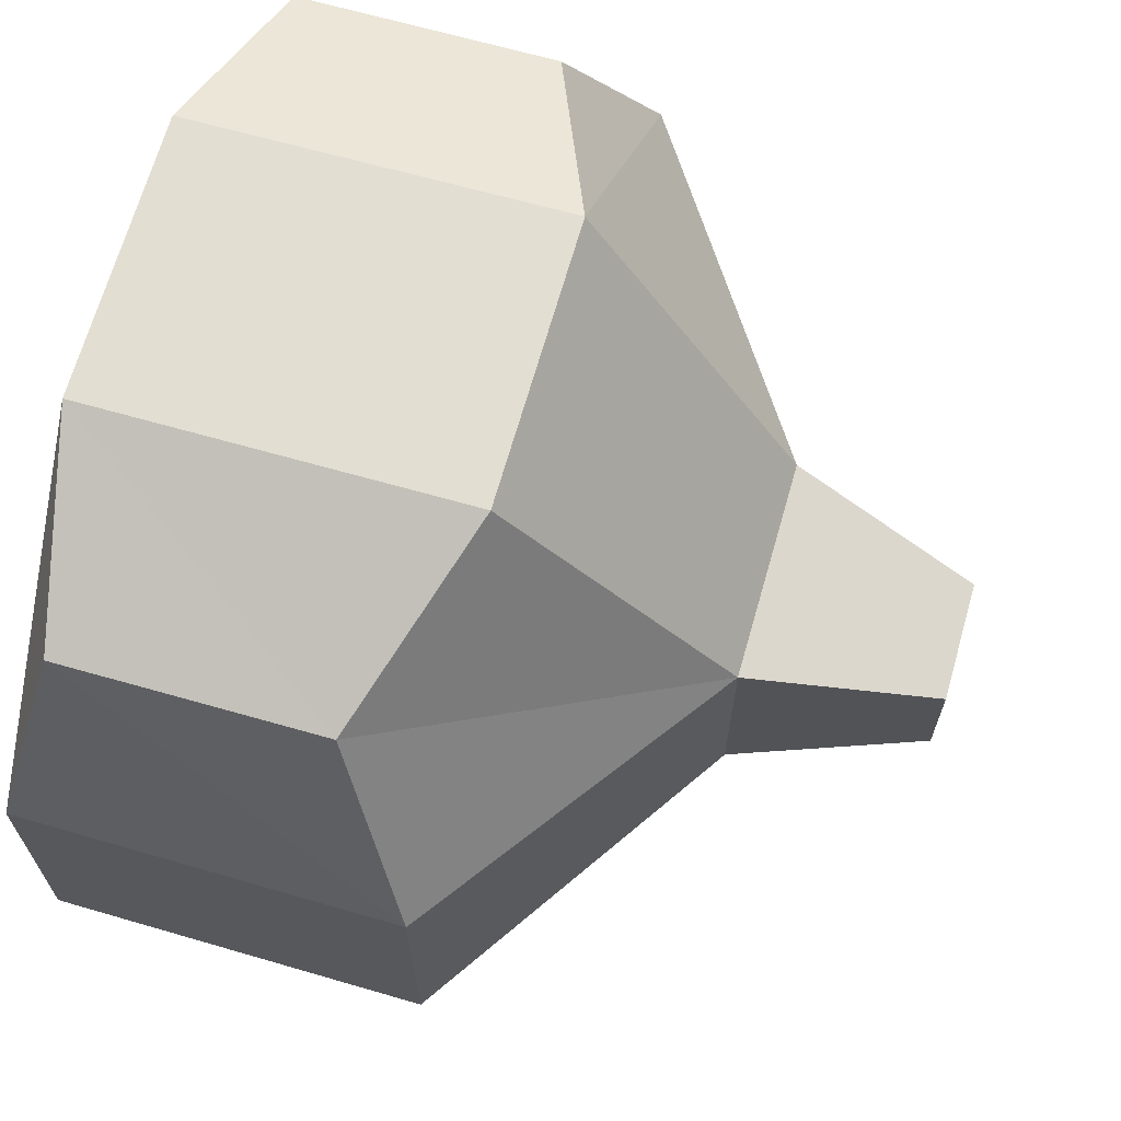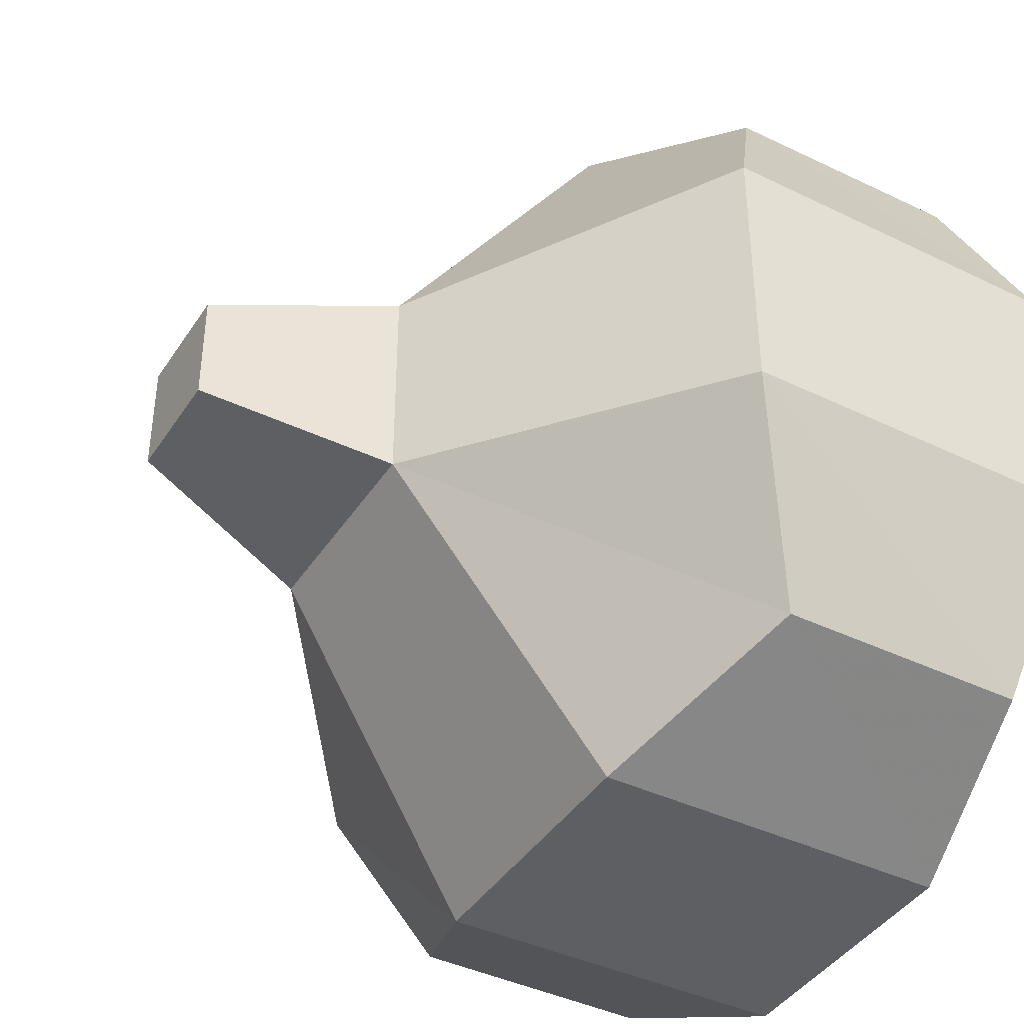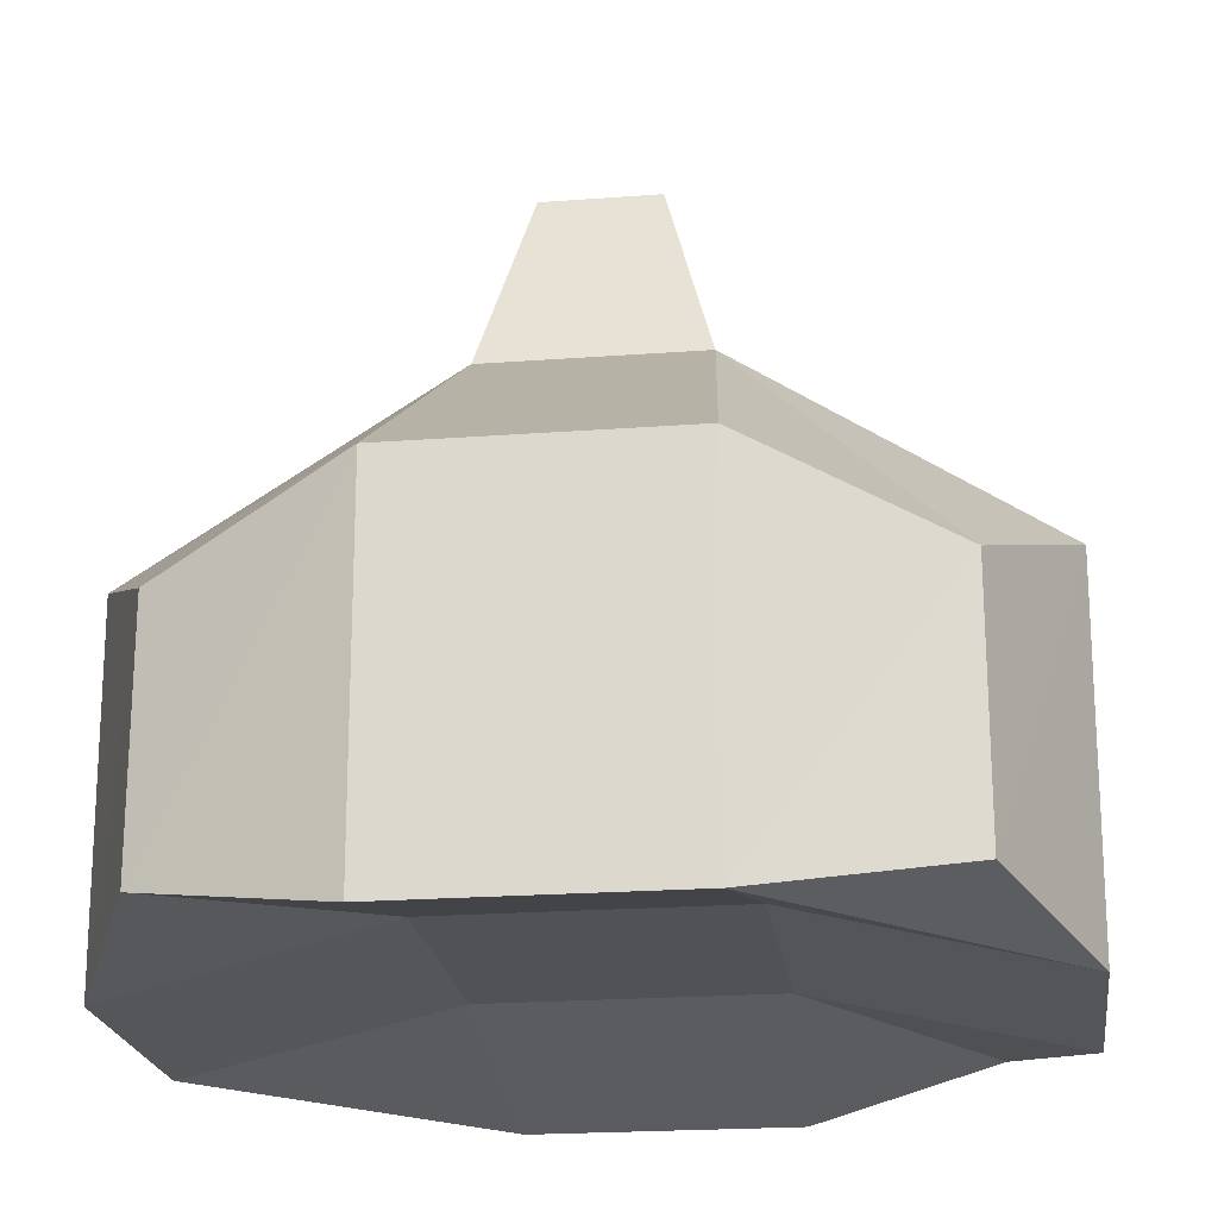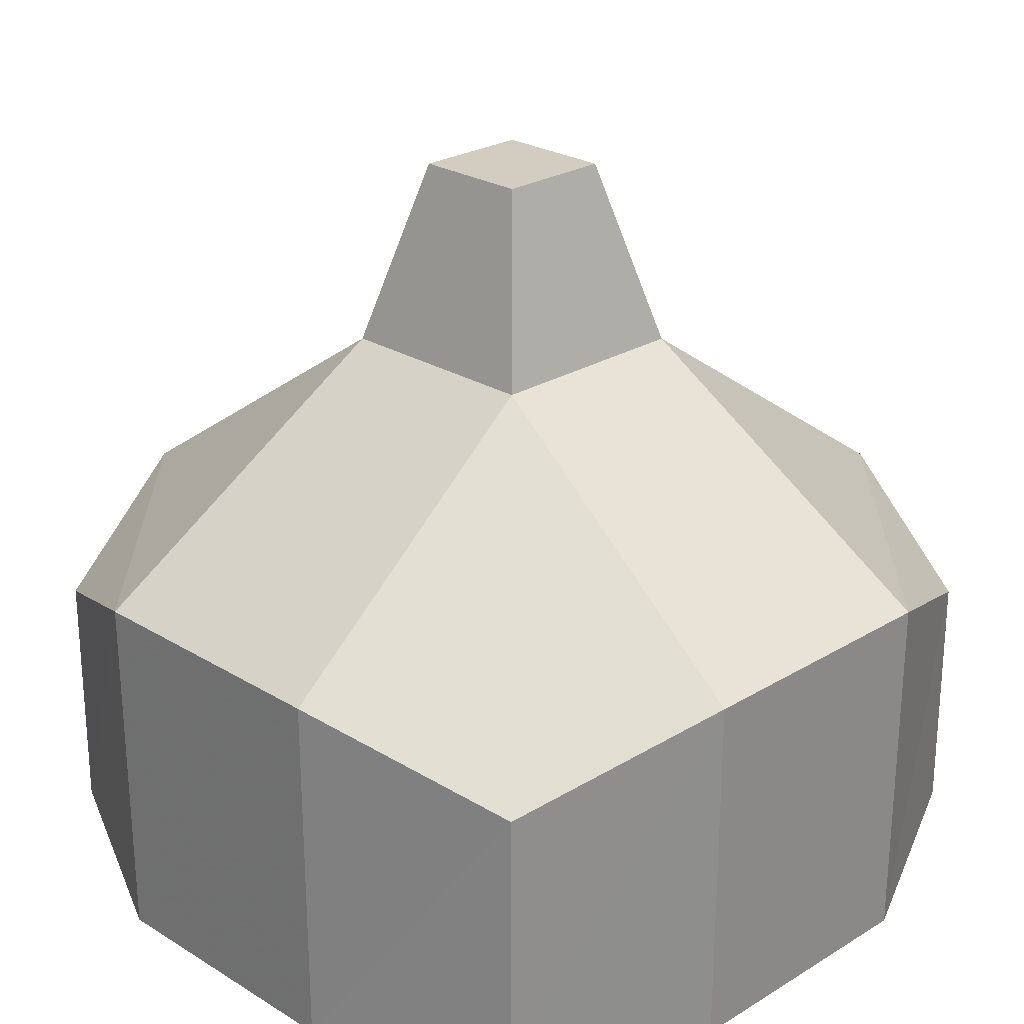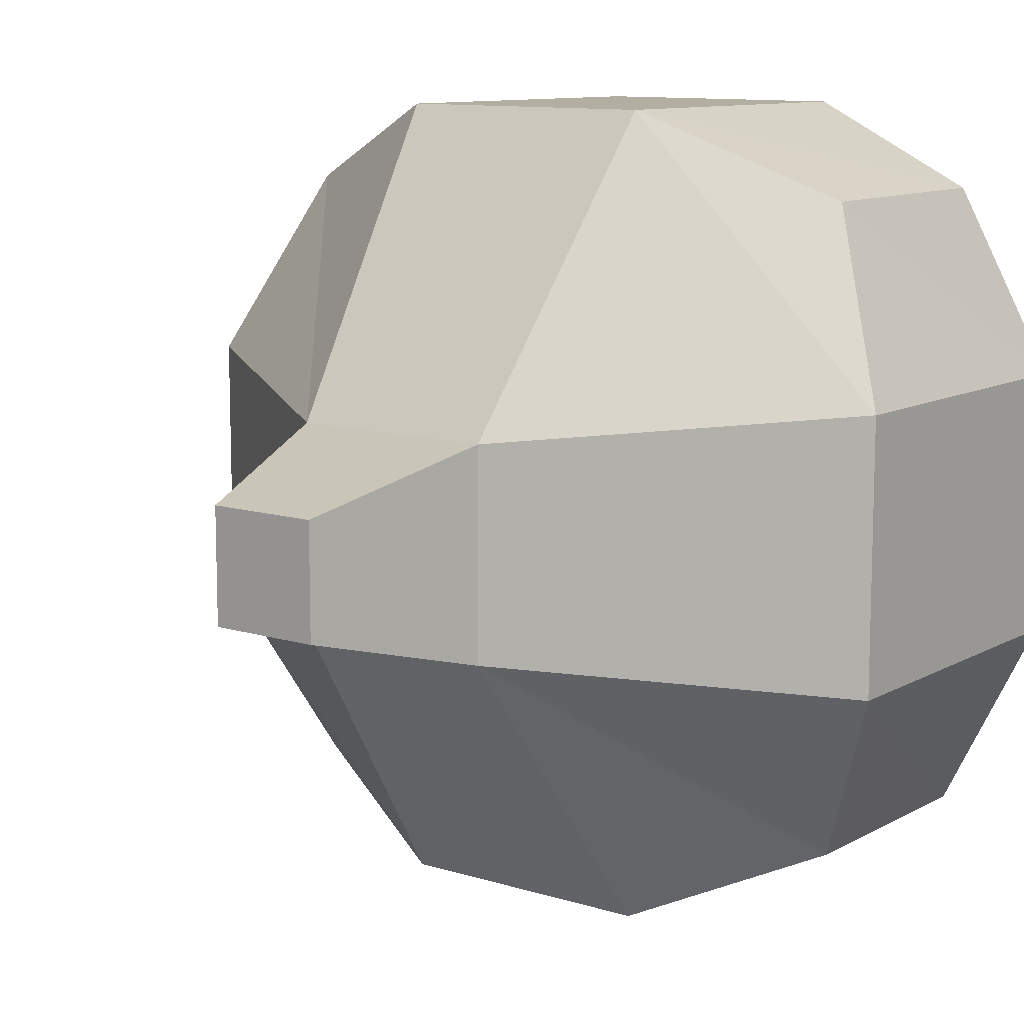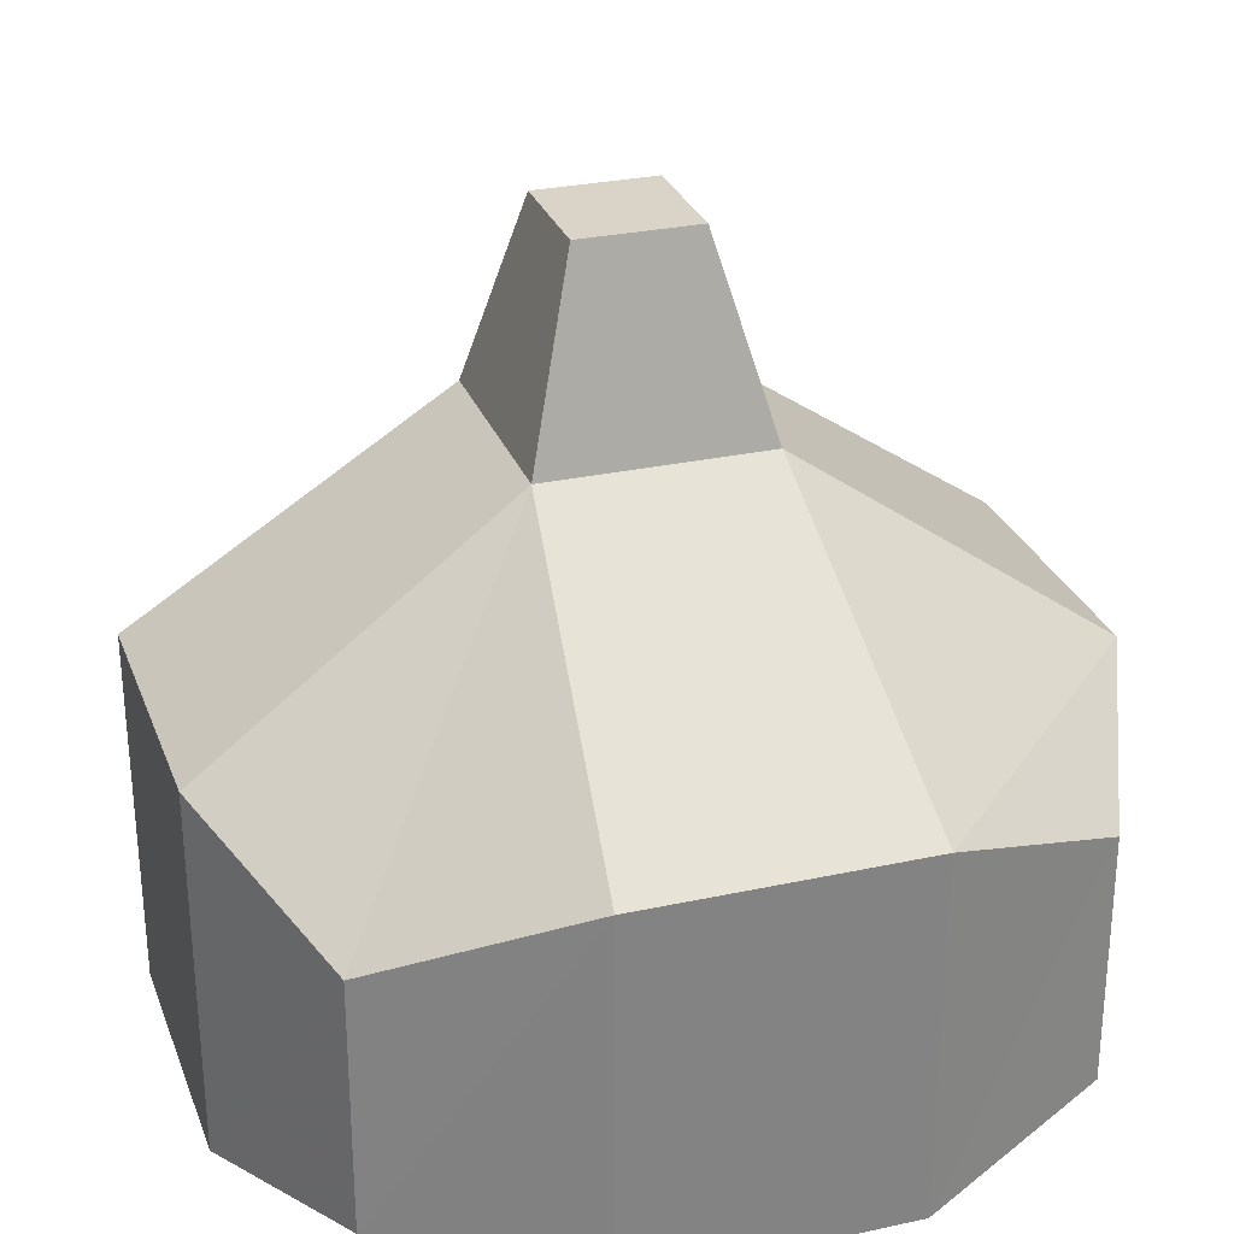
<metadata>
{"format":"obj","ext":"obj","renderer":"f3d","projection":"perspective","resolution":1024,"background":"white","views":[{"elev":67.6,"azim":105.9,"up":"+Z"},{"elev":-41.4,"azim":-120.3,"up":"+Z"},{"elev":-21.4,"azim":7.6,"up":"+Y"},{"elev":24.8,"azim":45.1,"up":"+Y"},{"elev":11.0,"azim":-142.7,"up":"+Z"},{"elev":28.4,"azim":71.8,"up":"+Y"}]}
</metadata>
<code>
o Cake
v 0.3774 -0.3976 -0.3774
v 0.3774 -0.3976 0.3774
v -0.3774 -0.3976 0.3774
v -0.3774 -0.3976 -0.3774
v 0.3774 -0.1131 -0.3774
v 0.3774 -0.1131 0.3774
v -0.3774 -0.1131 0.3774
v -0.3774 -0.1131 -0.3774
v 0.1576 -0.4416 -0.4729
v -0.1576 -0.4416 -0.4729
v 0.1576 -0.4416 0.4729
v -0.1576 -0.4416 0.4729
v 0.1584 -0.02733 -0.4753
v -0.1584 -0.02733 -0.4753
v 0.1584 -0.02733 0.4753
v -0.1584 -0.02733 0.4753
v 0.4729 -0.4416 -0.1576
v 0.4729 -0.4416 0.1576
v -0.4729 -0.4416 0.1576
v -0.4729 -0.4416 -0.1576
v 0.4753 -0.02733 -0.1584
v 0.4753 -0.02733 0.1584
v -0.4753 -0.02733 0.1584
v -0.4753 -0.02733 -0.1584
v 0.1667 -0.3689 -0.1667
v 0.1667 -0.3689 0.1667
v -0.1667 -0.3689 -0.1667
v -0.1667 -0.3689 0.1667
v 0.1236 0.2169 0.1236
v 0.1236 0.2169 -0.1236
v -0.1236 0.2169 -0.1236
v -0.1236 0.2169 0.1236
v 0.06667 0.4288 0.06667
v -0.06667 0.4288 0.06667
v 0.06667 0.4288 -0.06667
v -0.06667 0.4288 -0.06667
f 6 15 11 2
f 15 16 12 11
f 16 7 3 12
f 1 9 13 5
f 9 10 14 13
f 10 4 8 14
f 17 1 5 21
f 21 22 18 17
f 22 6 2 18
f 7 23 19 3
f 23 24 20 19
f 24 8 4 20
f 11 26 18 2
f 26 25 17 18
f 1 17 25 9
f 12 28 26 11
f 28 27 25 26
f 27 10 9 25
f 3 19 28 12
f 19 20 27 28
f 20 4 10 27
f 13 30 21 5
f 30 29 22 21
f 29 15 6 22
f 14 31 30 13
f 32 16 15 29
f 8 24 31 14
f 24 23 32 31
f 23 7 16 32
f 32 29 33 34
f 30 31 36 35
f 31 32 34 36
f 29 30 35 33
f 36 34 33 35

</code>
